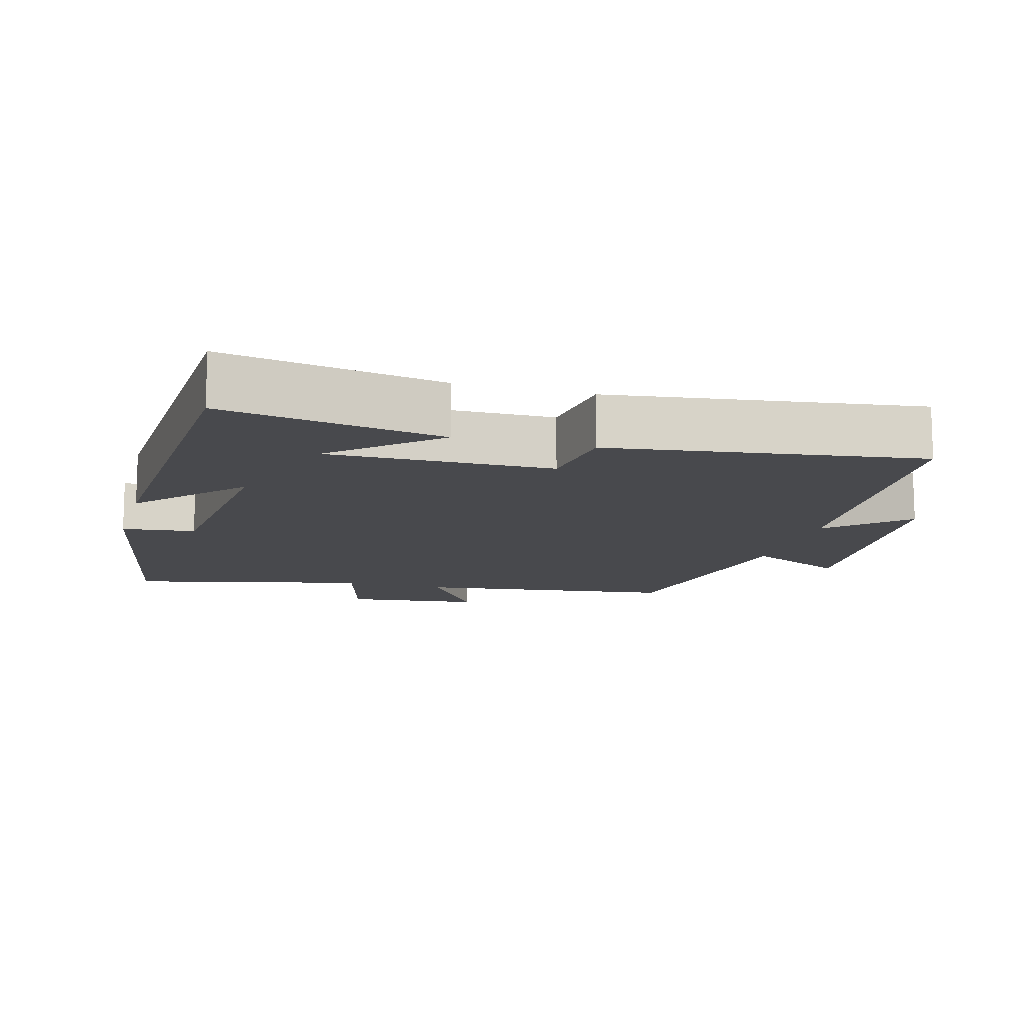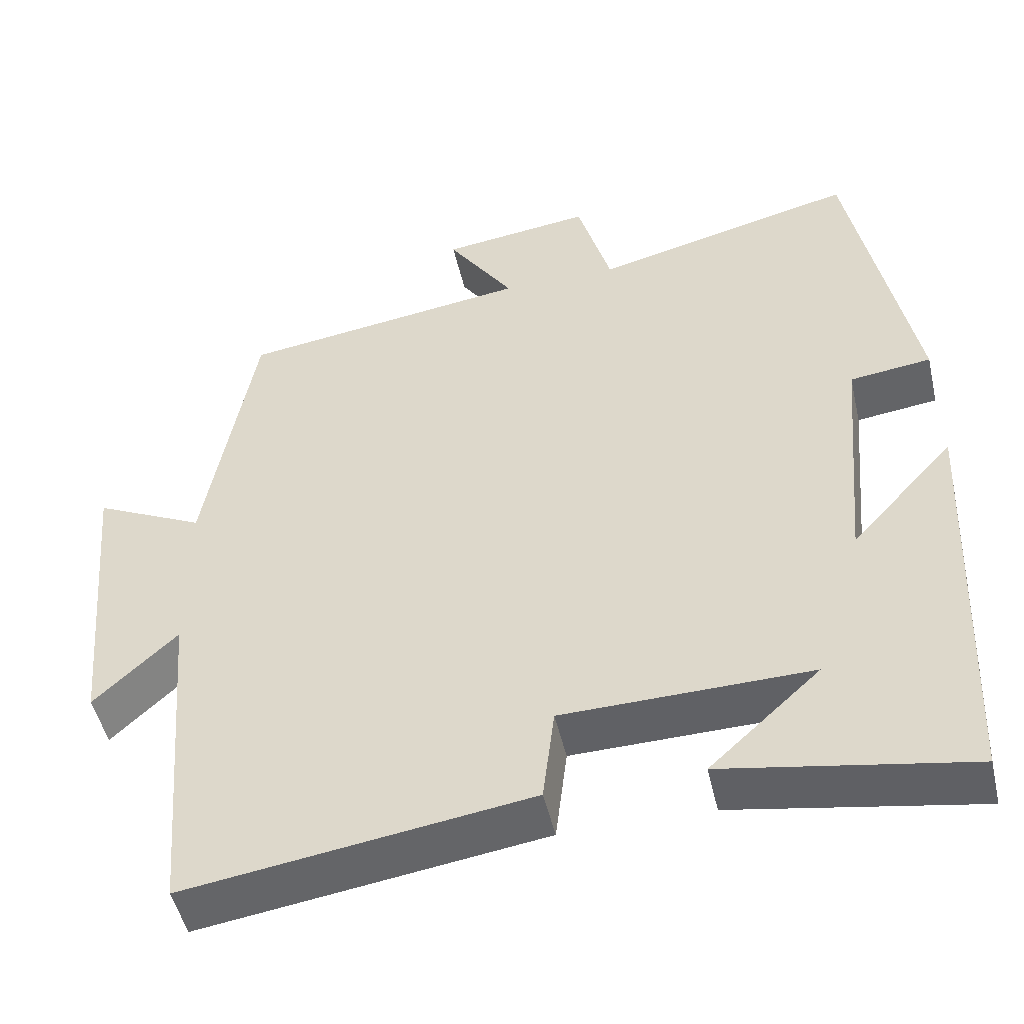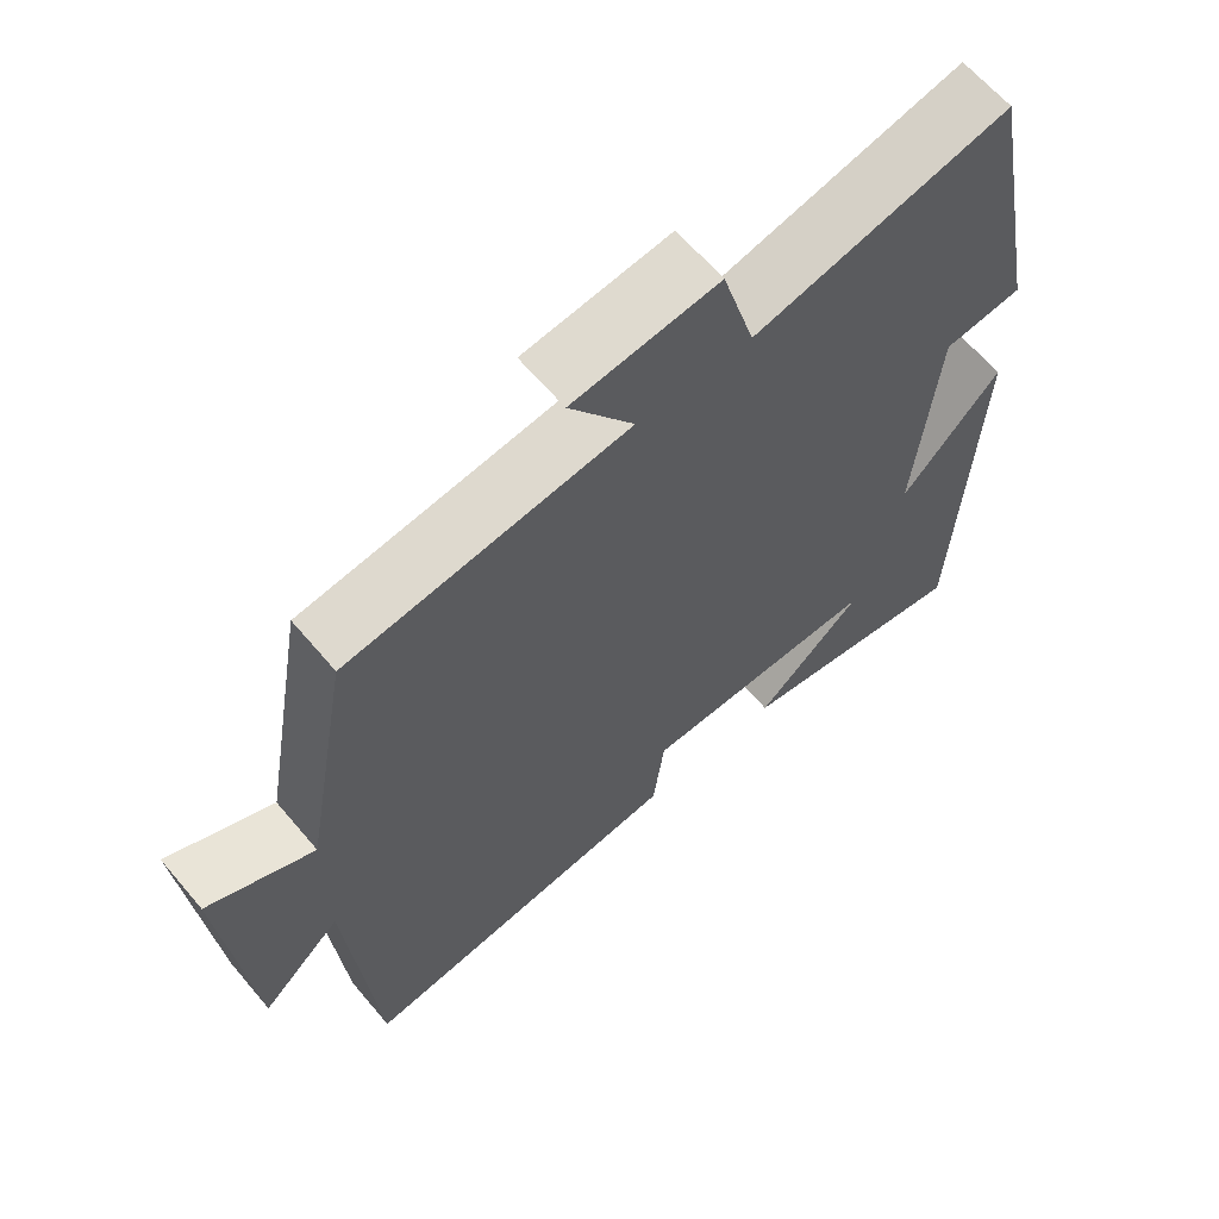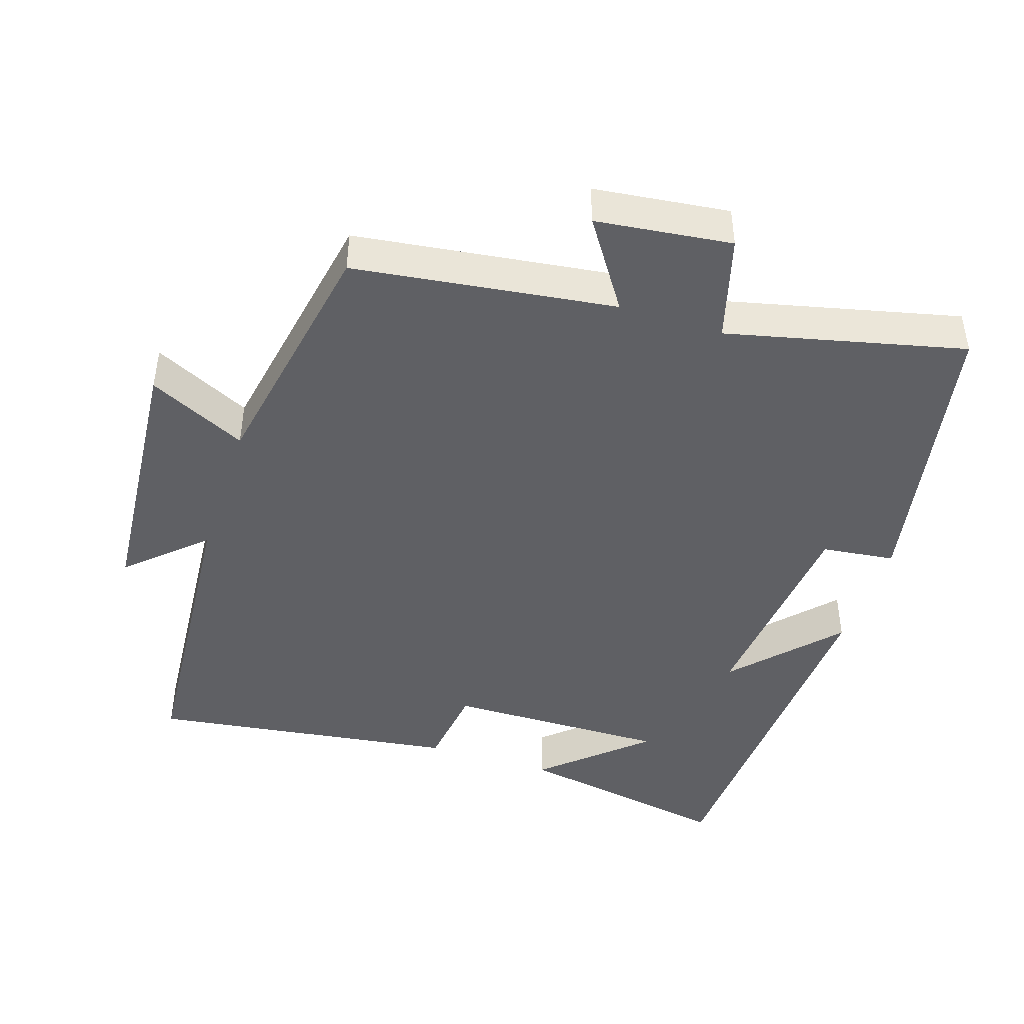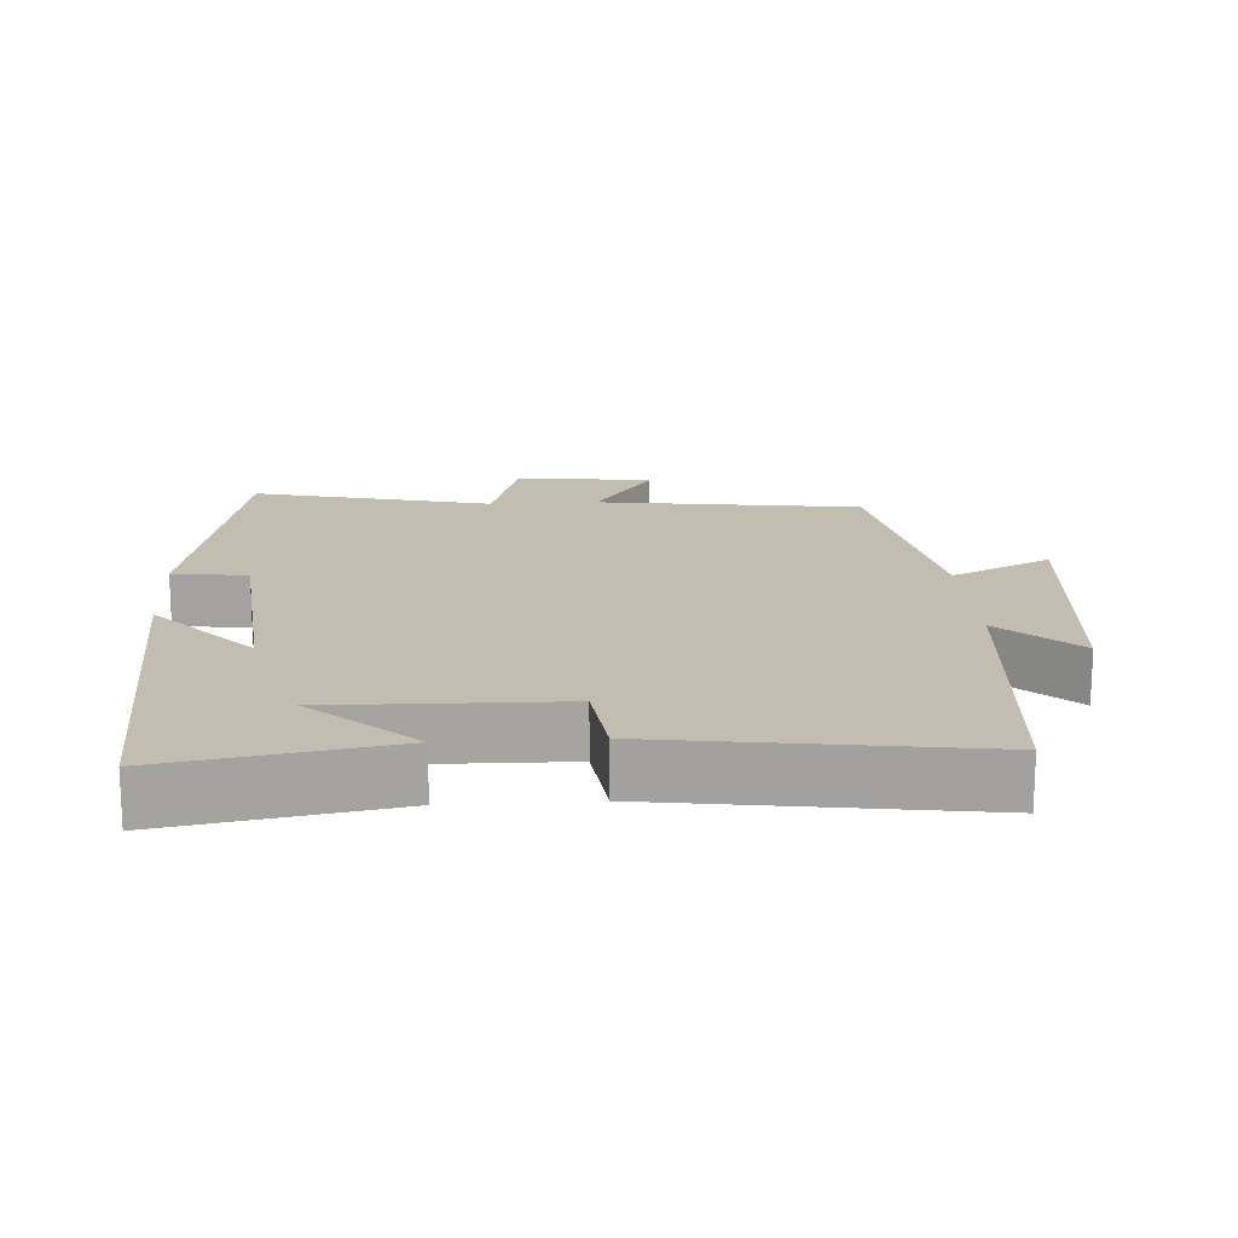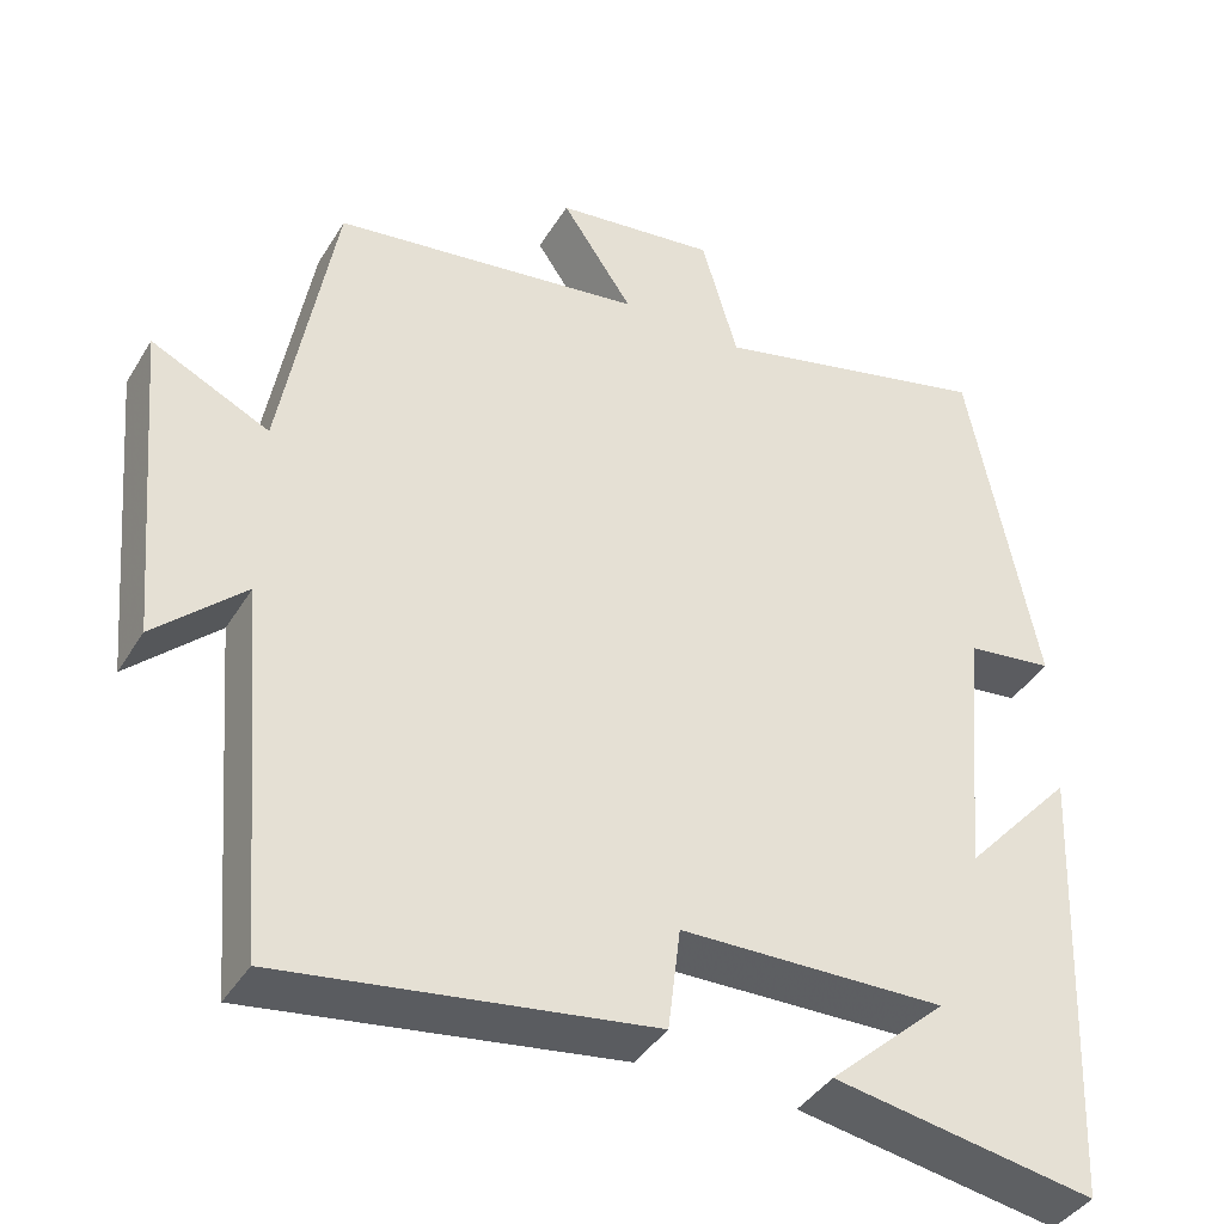
<metadata>
{"format":"obj","ext":"obj","renderer":"f3d","projection":"perspective","resolution":1024,"background":"white","views":[{"elev":-12.5,"azim":164.1,"up":"+Y"},{"elev":-49.2,"azim":12.9,"up":"+Z"},{"elev":63.9,"azim":-40.2,"up":"+Z"},{"elev":-44.6,"azim":-18.3,"up":"+Y"},{"elev":16.9,"azim":176.4,"up":"+Y"},{"elev":-40.1,"azim":-28.6,"up":"+Z"}]}
</metadata>
<code>
v -0.464 0.07 -0.563
v -0.5 0.07 -0.125
v -0.606 0.07 -0.224
v -0.64 0.07 0.16
v -0.5 0.07 0.093
v -0.437 0.07 0.449
v -0.067 0.07 0.5
v -0.152 0.07 0.626
v 0.04 0.07 0.65
v 0.083 0.07 0.5
v 0.419 0.07 0.581
v 0.5 0.07 0.163
v 0.396 0.07 0.15
v 0.368 0.07 -0.162
v 0.5 0.07 -0.017
v 0.476 0.07 -0.554
v 0.164 0.07 -0.5
v 0.305 0.07 -0.372
v -0.011 0.07 -0.378
v -0.026 0.07 -0.5
v -0.464 0 -0.563
v -0.5 0 -0.125
v -0.606 0 -0.224
v -0.64 0 0.16
v -0.5 0 0.093
v -0.437 0 0.449
v -0.067 0 0.5
v -0.152 0 0.626
v 0.04 0 0.65
v 0.083 0 0.5
v 0.419 0 0.581
v 0.5 0 0.163
v 0.396 0 0.15
v 0.368 0 -0.162
v 0.5 0 -0.017
v 0.476 0 -0.554
v 0.164 0 -0.5
v 0.305 0 -0.372
v -0.011 0 -0.378
v -0.026 0 -0.5
f 19 20 1 2
f 18 19 2
f 16 17 18
f 14 15 16 18
f 13 14 18 2
f 10 11 12 13
f 10 13 2
f 7 8 9 10
f 7 10 2
f 6 7 2
f 5 6 2
f 2 3 4 5
f 22 21 40 39
f 22 39 38
f 38 37 36
f 38 36 35 34
f 22 38 34 33
f 33 32 31 30
f 22 33 30
f 30 29 28 27
f 22 30 27
f 22 27 26
f 22 26 25
f 25 24 23 22
f 1 21 22 2
f 2 22 23 3
f 3 23 24 4
f 4 24 25 5
f 5 25 26 6
f 6 26 27 7
f 7 27 28 8
f 8 28 29 9
f 9 29 30 10
f 10 30 31 11
f 11 31 32 12
f 12 32 33 13
f 13 33 34 14
f 14 34 35 15
f 15 35 36 16
f 16 36 37 17
f 17 37 38 18
f 18 38 39 19
f 19 39 40 20
f 20 40 21 1

</code>
